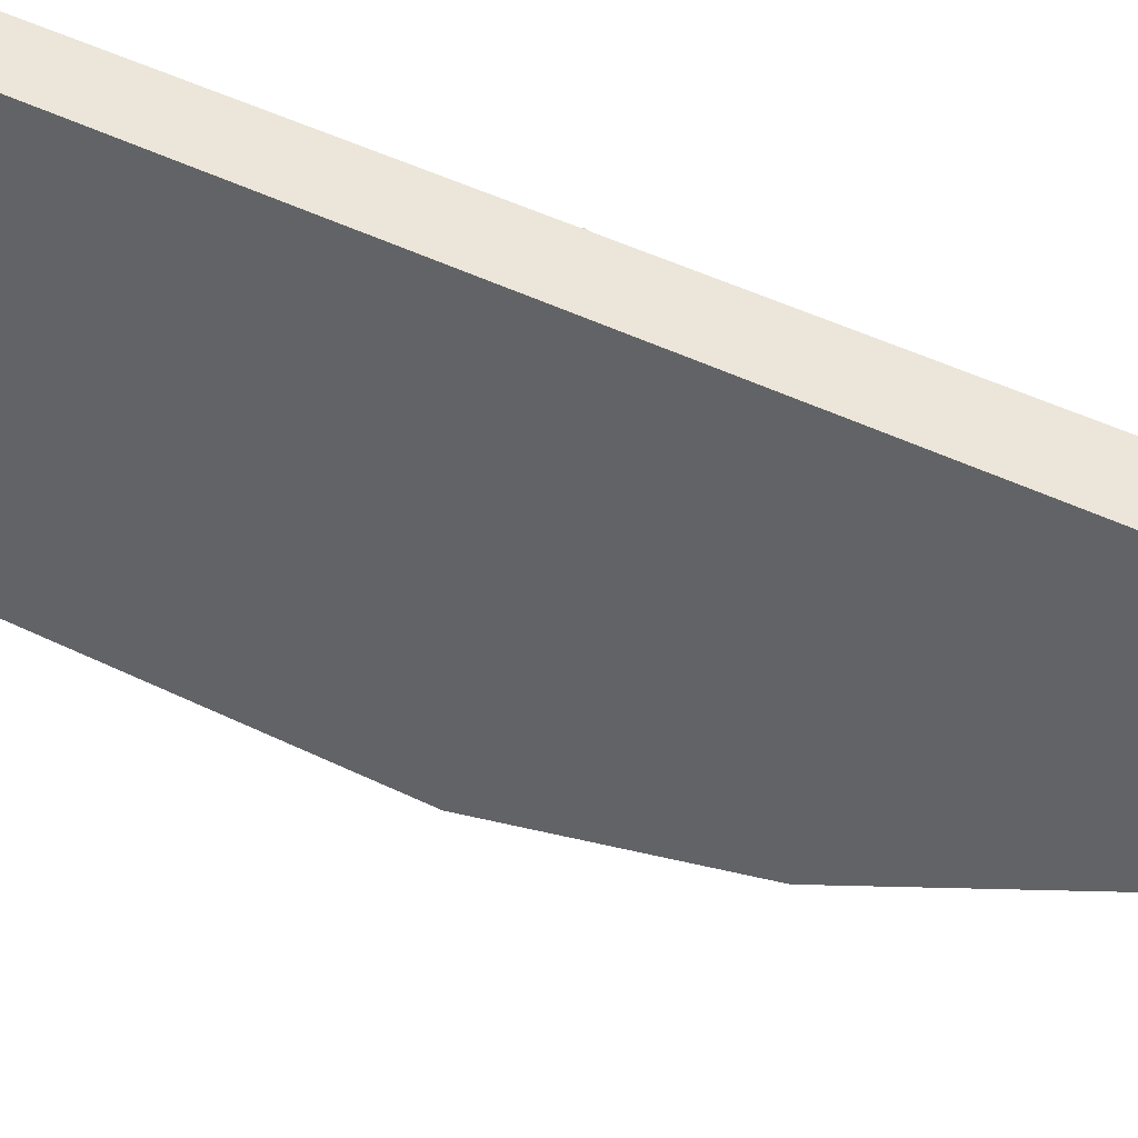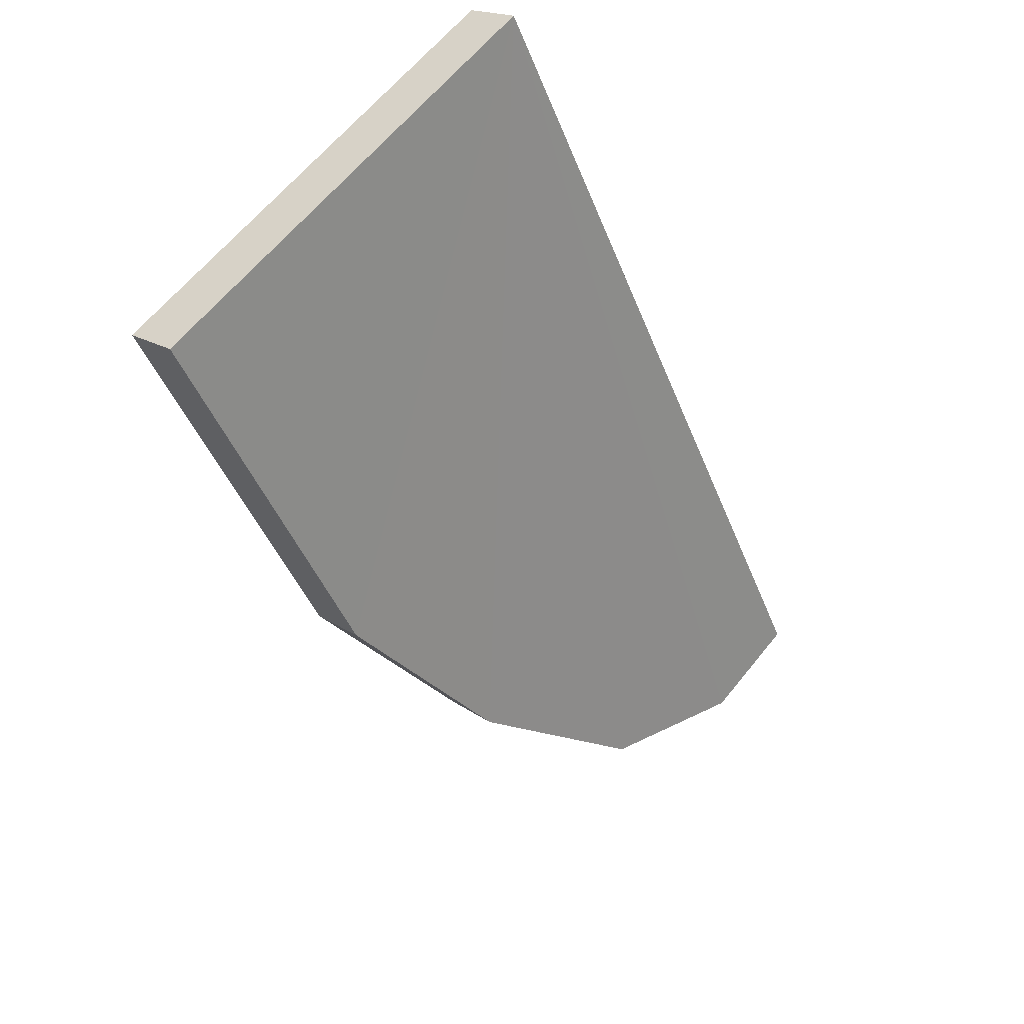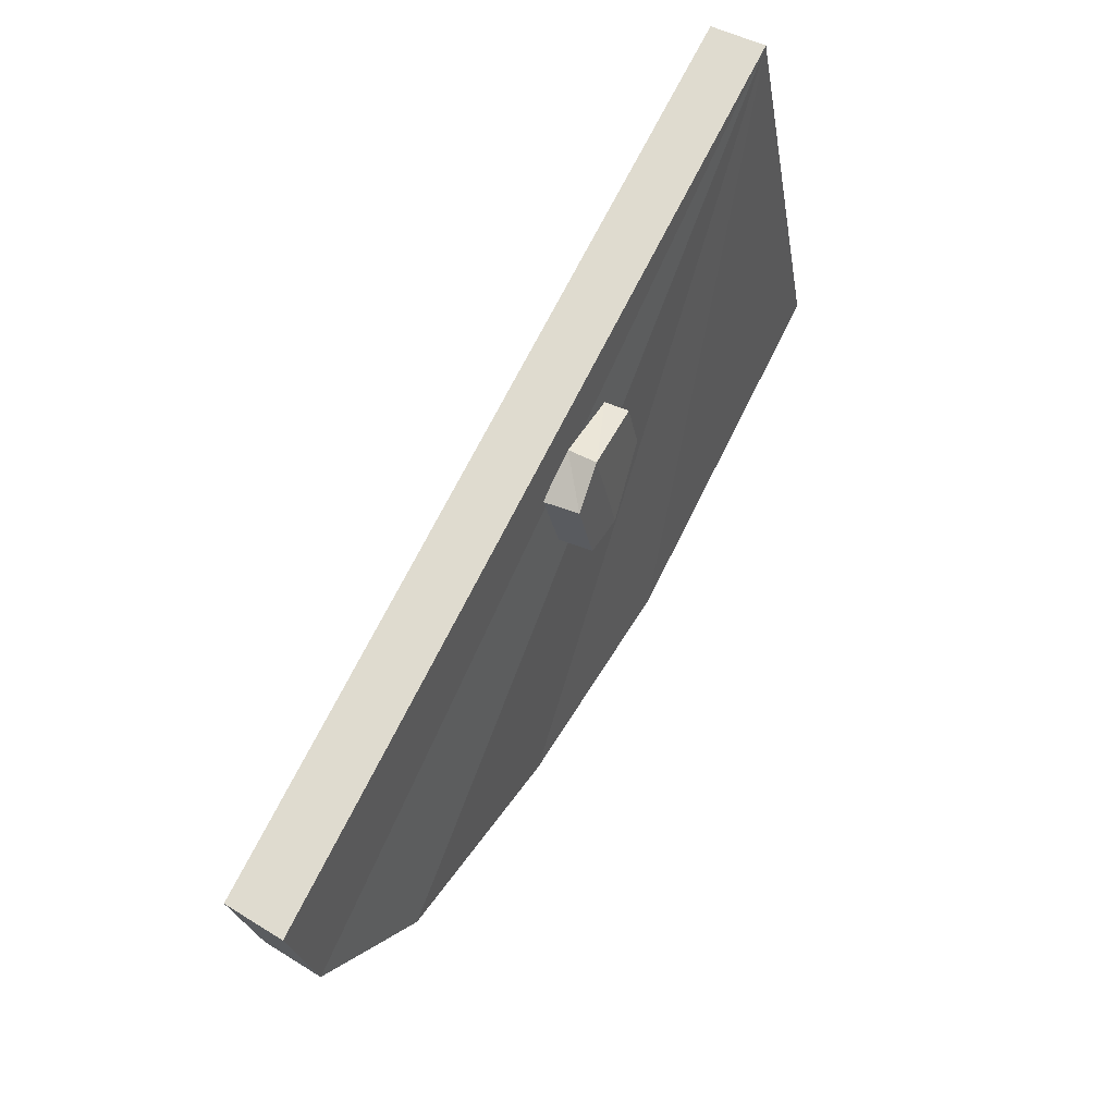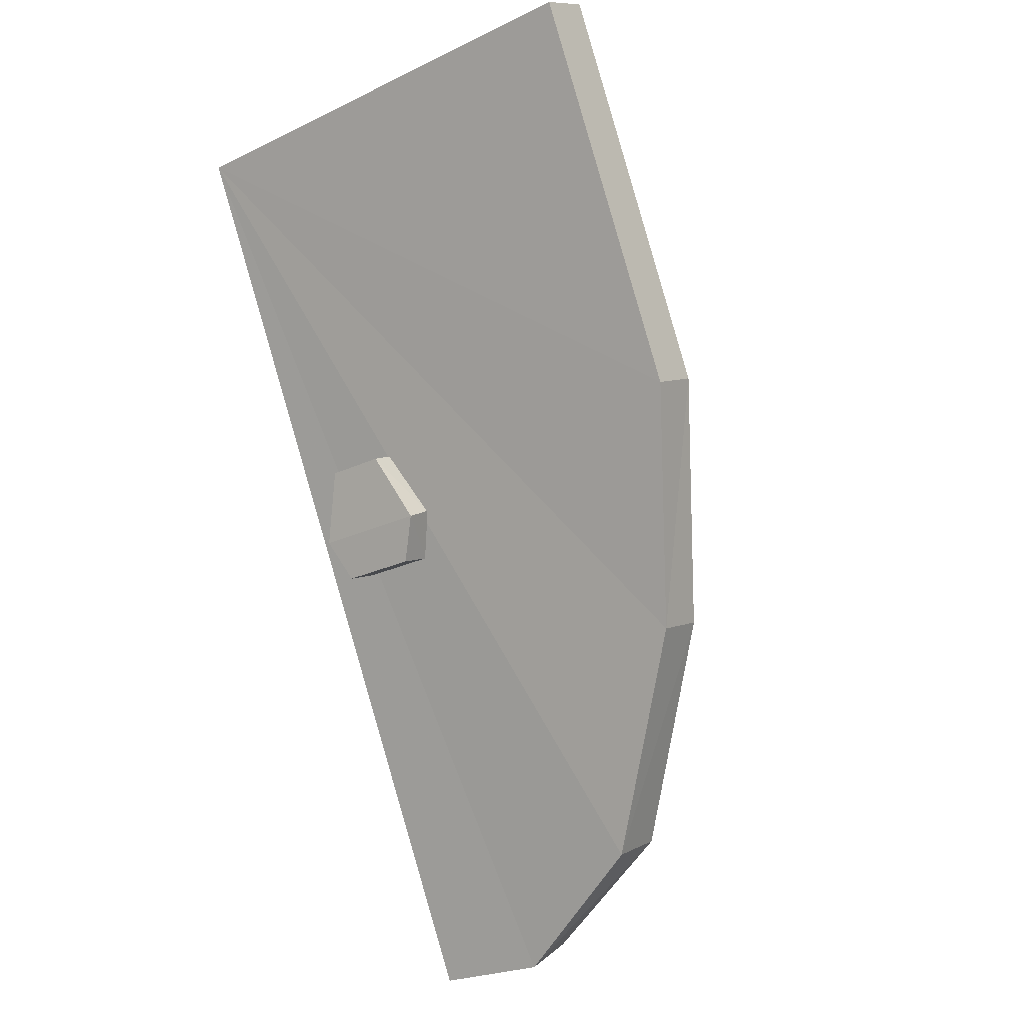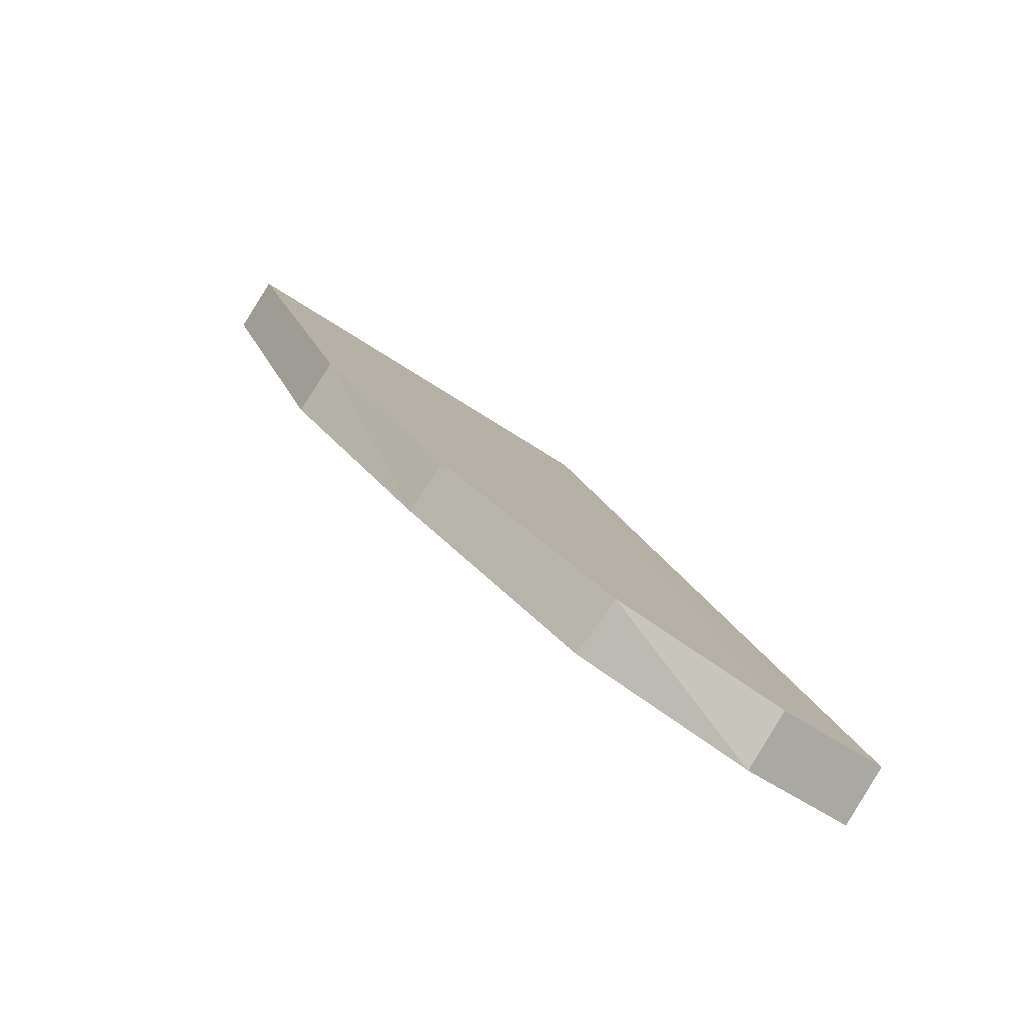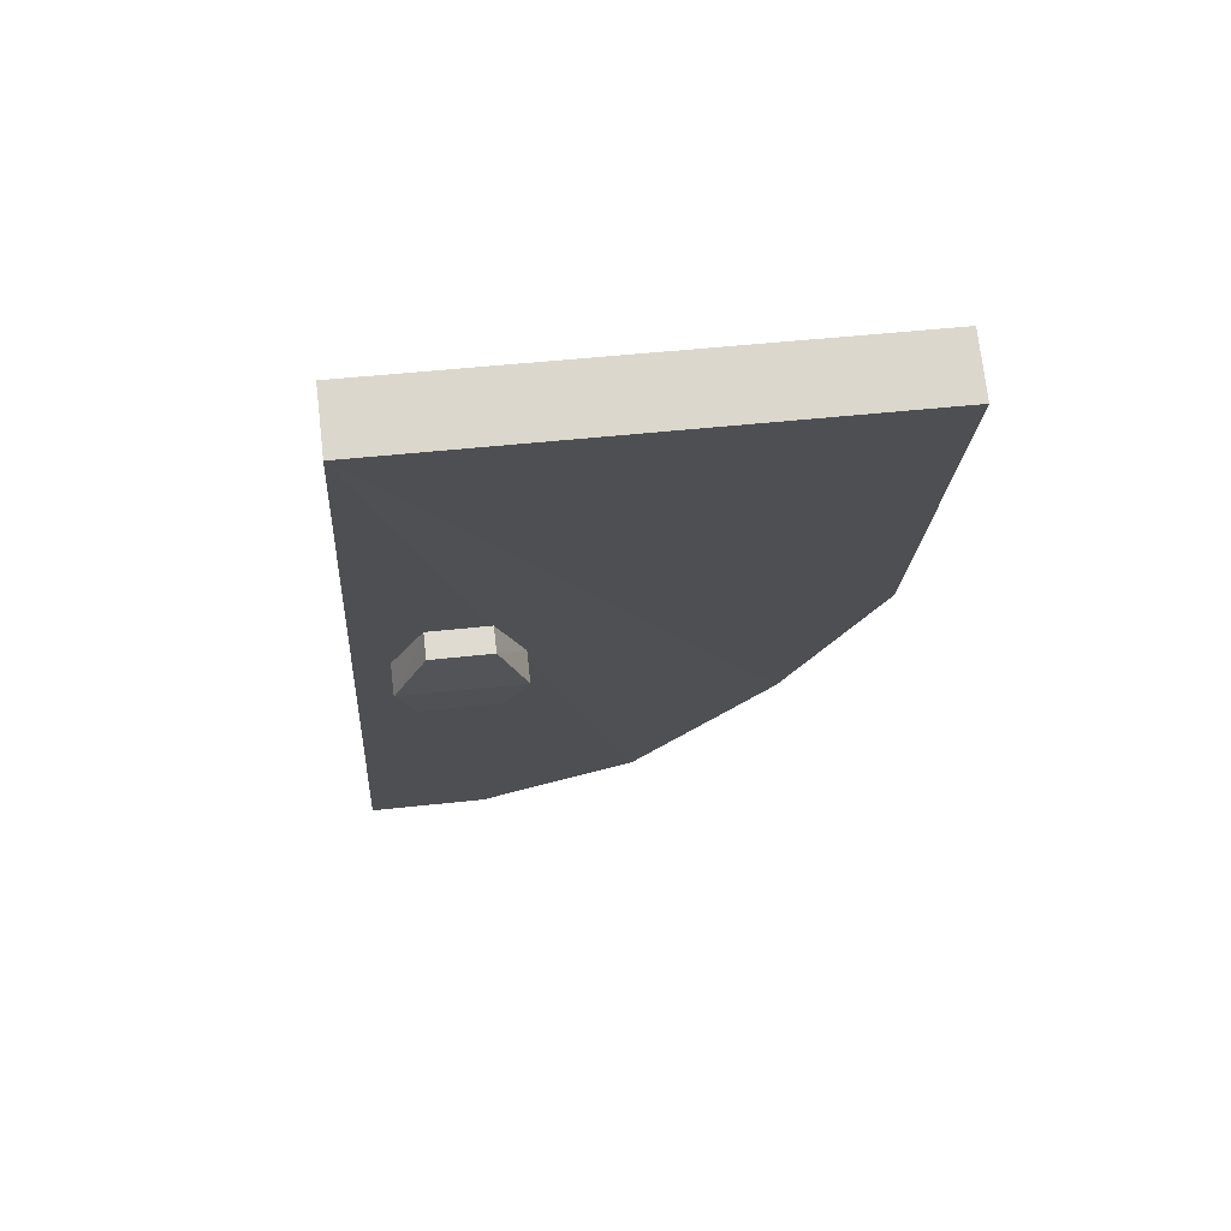
<metadata>
{"format":"obj","ext":"obj","renderer":"f3d","projection":"perspective","resolution":1024,"background":"white","views":[{"elev":46.9,"azim":-87.4,"up":"+Z"},{"elev":63.1,"azim":-141.2,"up":"+Y"},{"elev":-25.3,"azim":9.3,"up":"+Y"},{"elev":-24.4,"azim":128.2,"up":"+Y"},{"elev":-49.6,"azim":-127.9,"up":"+Y"},{"elev":44.2,"azim":82.4,"up":"+Y"}]}
</metadata>
<code>
o wall/carved_doors/corner_diagonal
v -13 -1 -64
v -13 -1 63
v 1 -9 63
v 1 -9 -64
v -47 -105 -64
v -61 -98 -64
v -90 -156 -44
v -116 -207 -10
v -128 -229 31
v -128 -229 63
v -114 -238 63
v -114 -238 31
v -101 -214 -10
v -76 -162 -44
v -52 -117 54
v -59 -128 49
v -50 -132 49
v -45 -121 54
v -44 -100 46
v -38 -103 46
v -44 -100 30
v -38 -103 30
v -52 -117 22
v -45 -121 22
v -59 -128 28
v -50 -132 28
v -128 -229 -64
v -13 -1 -64
f 1 2 3
f 1 3 4
f 1 4 5
f 1 5 6
f 1 6 2
f 2 6 7
f 2 7 8
f 2 8 9
f 2 9 10
f 2 10 3
f 3 10 11
f 3 11 12
f 3 12 13
f 3 13 14
f 3 14 5
f 3 5 4
f 9 12 11
f 9 11 10
f 8 13 12
f 8 12 9
f 7 14 13
f 7 13 8
f 6 5 14
f 6 14 7
f 15 16 17
f 15 17 18
f 15 18 19
f 19 18 20
f 19 20 21
f 21 20 22
f 21 22 23
f 23 22 24
f 23 24 25
f 25 24 26
f 25 26 16
f 16 26 17
f 17 26 18
f 18 26 24
f 18 24 20
f 20 24 22

</code>
